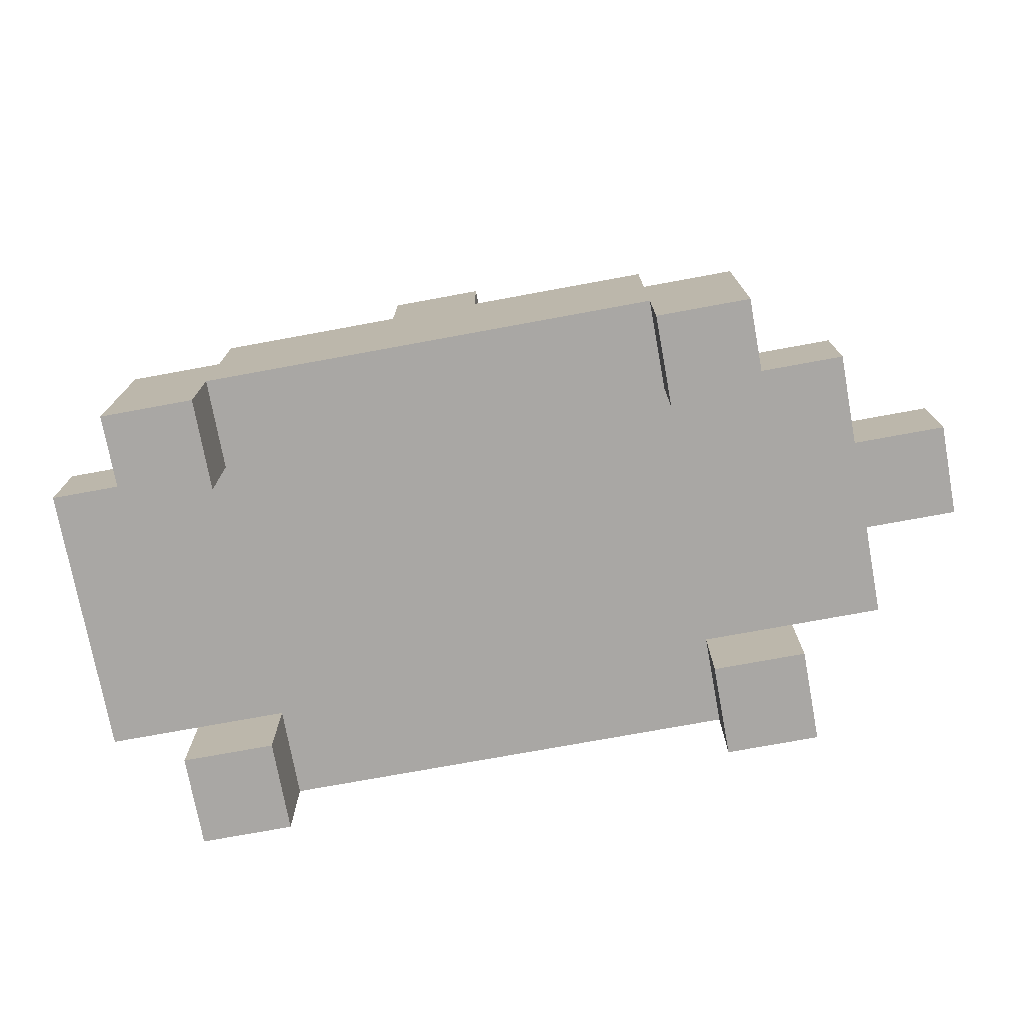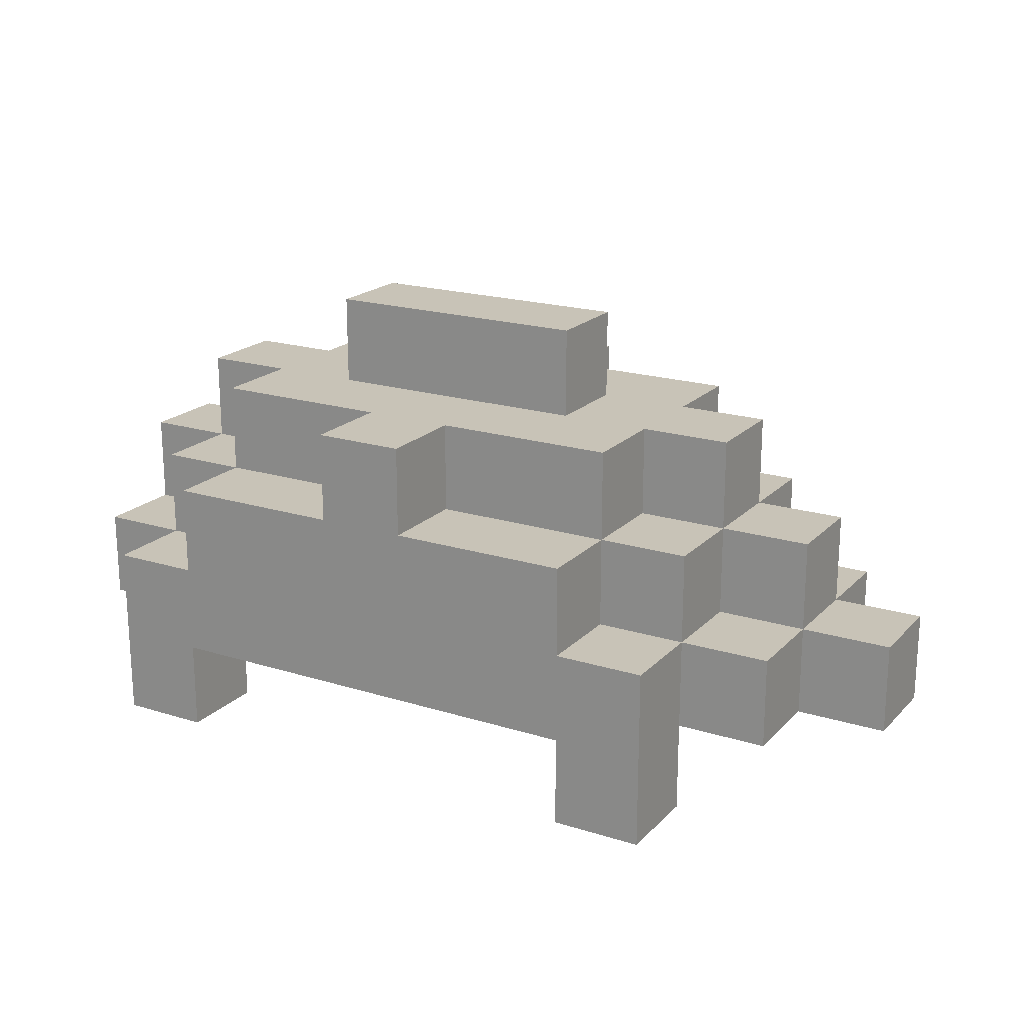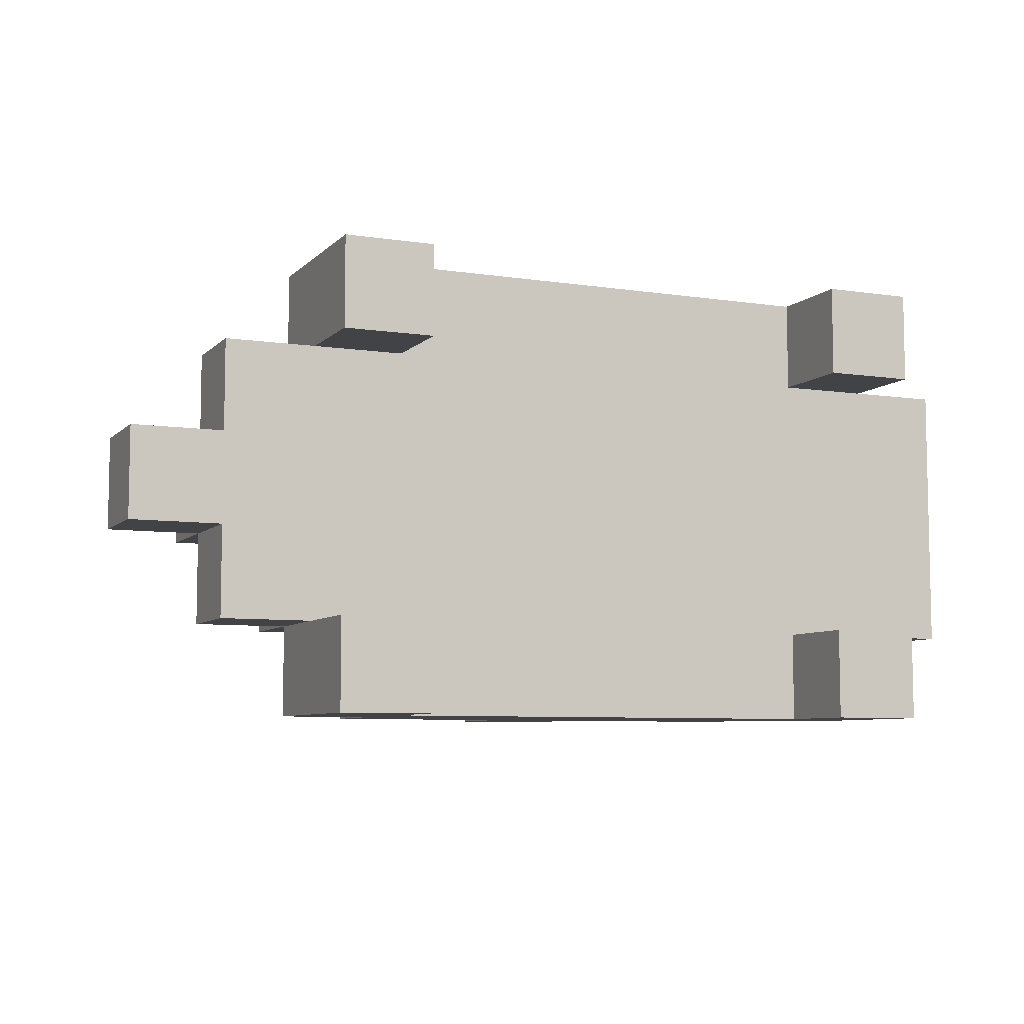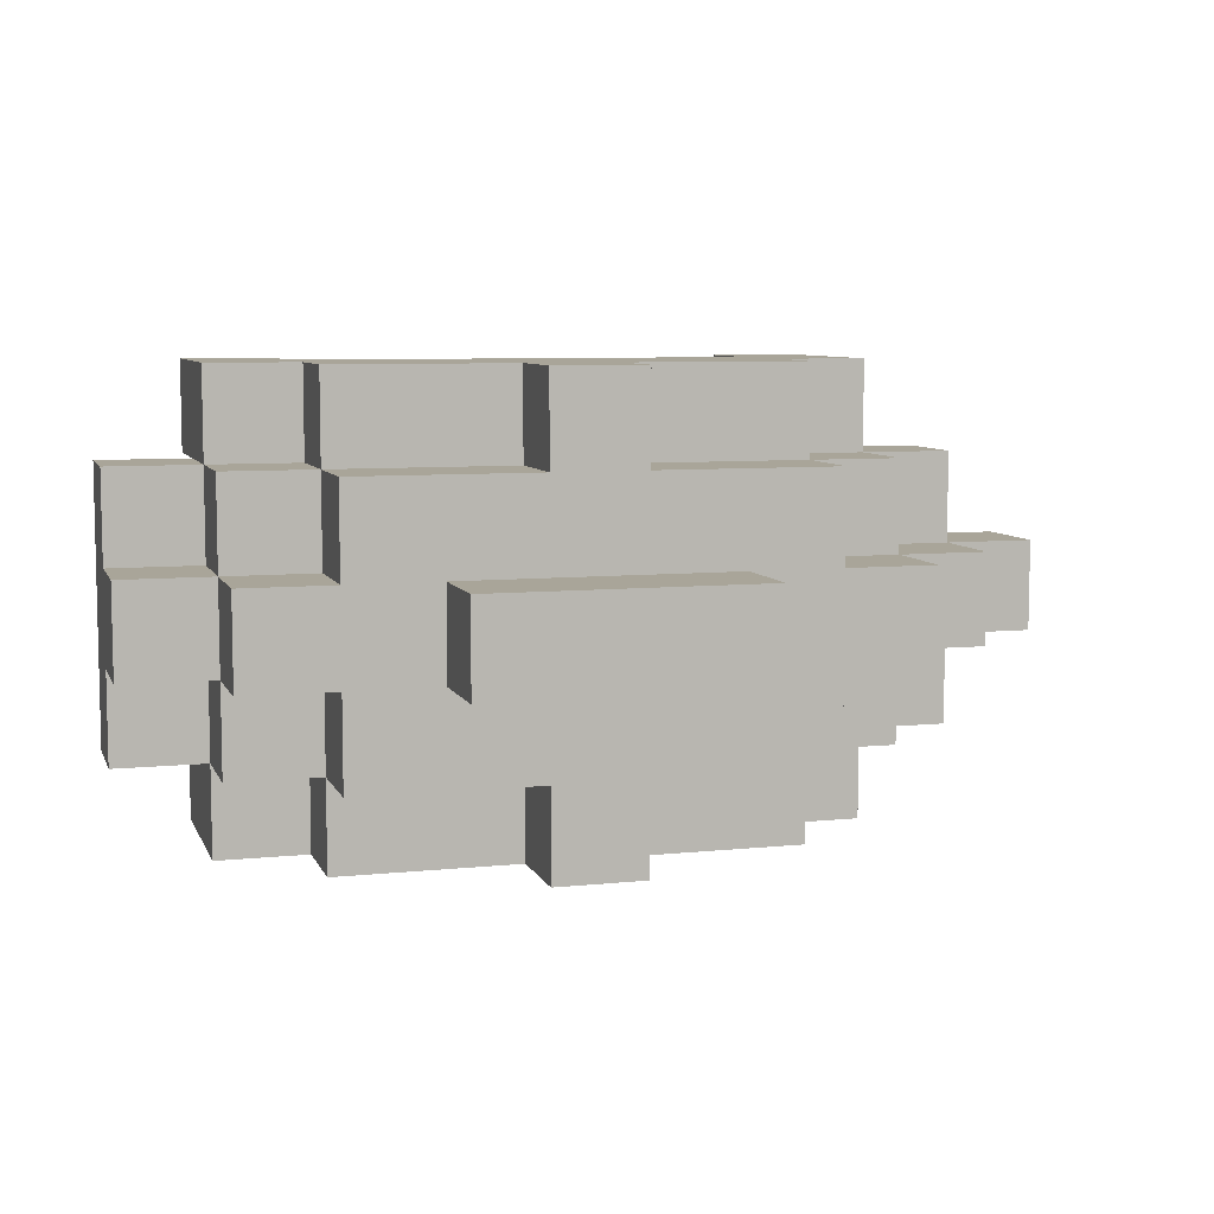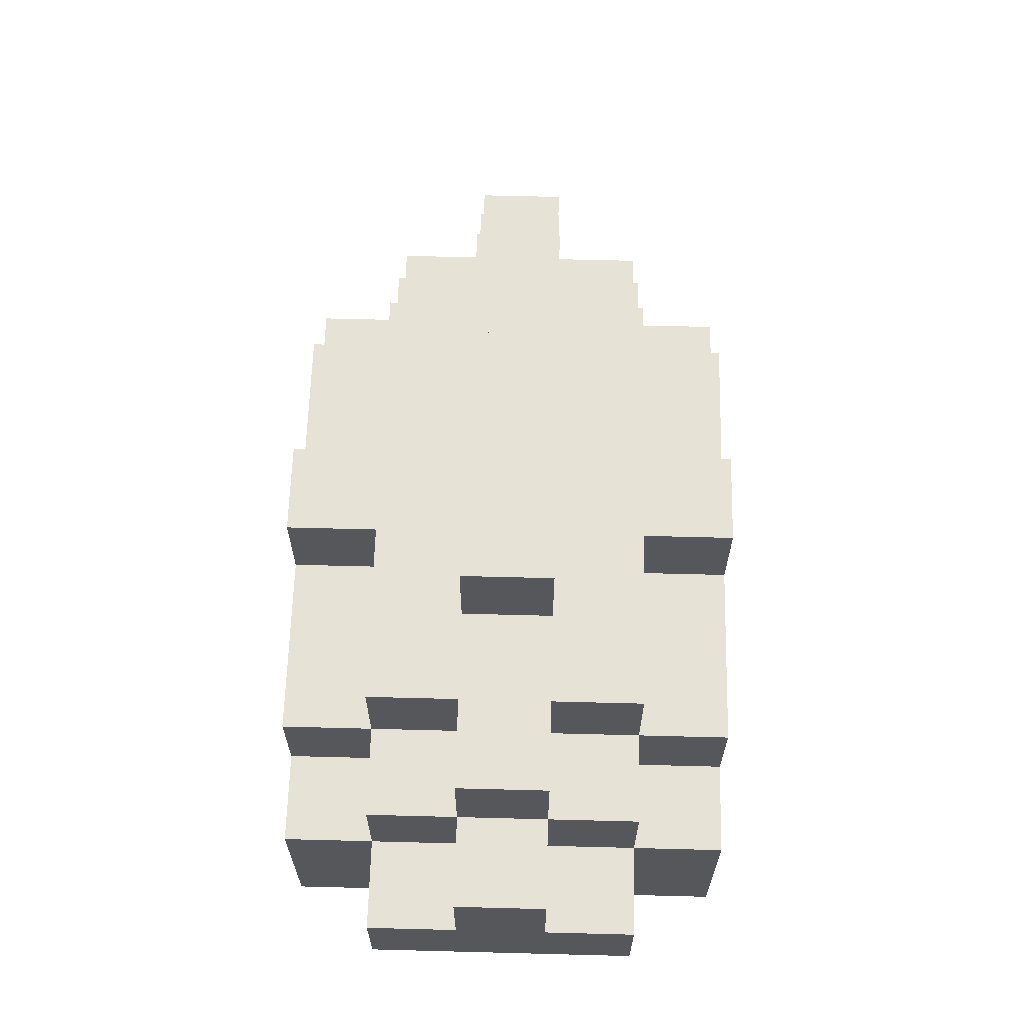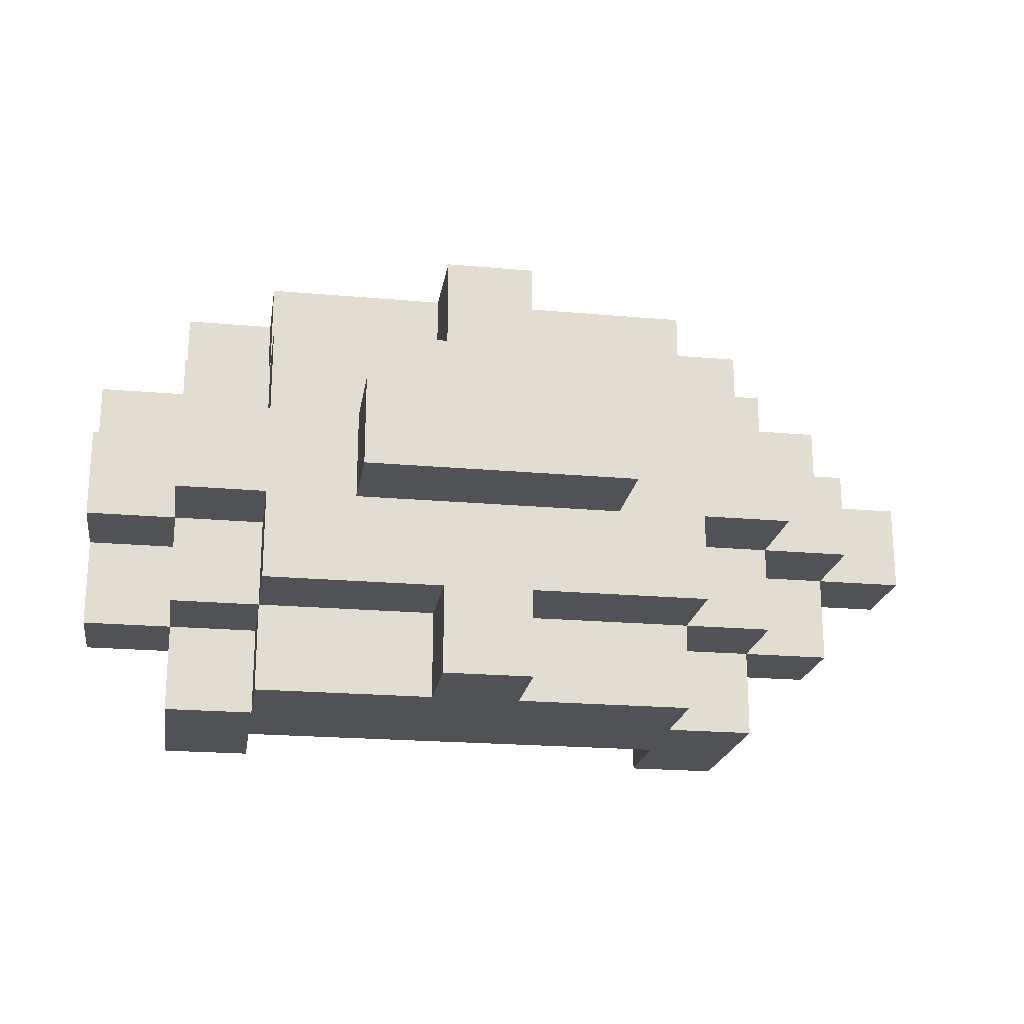
<metadata>
{"format":"obj","ext":"obj","renderer":"f3d","projection":"perspective","resolution":1024,"background":"white","views":[{"elev":-74.7,"azim":-169.6,"up":"+Y"},{"elev":19.7,"azim":-149.9,"up":"+Y"},{"elev":-7.2,"azim":-23.6,"up":"+Z"},{"elev":7.4,"azim":163.7,"up":"+Z"},{"elev":63.7,"azim":91.5,"up":"+Y"},{"elev":-21.0,"azim":170.9,"up":"+Z"}]}
</metadata>
<code>
g Hedgehog
v -7 1 2
v -7 1 1
v -7 2 2
v -7 2 1
v -6 1 3
v -6 1 2
v -6 1 1
v -6 1 -0
v -6 2 3
v -6 2 2
v -6 2 1
v -6 2 -0
v -6 3 2
v -6 3 1
v -5 0 4
v -5 0 3
v -5 0 -0
v -5 0 -1
v -5 1 4
v -5 1 3
v -5 1 -0
v -5 1 -1
v -5 2 4
v -5 2 3
v -5 2 2
v -5 2 1
v -5 2 -0
v -5 2 -1
v -5 3 3
v -5 3 2
v -5 3 1
v -5 3 -0
v -5 4 2
v -5 4 1
v -4 2 4
v -4 2 3
v -4 2 -0
v -4 2 -1
v -4 3 4
v -4 3 3
v -4 3 2
v -4 3 1
v -4 3 -0
v -4 3 -1
v -4 4 3
v -4 4 2
v -4 4 1
v -4 4 -0
v -3 4 2
v -3 4 1
v -3 5 2
v -3 5 1
v -2 3 4
v -2 3 3
v -2 3 -0
v -2 3 -1
v -2 4 4
v -2 4 3
v -2 4 -0
v -2 4 -1
v 1 0 4
v 1 0 3
v 1 0 -0
v 1 0 -1
v 1 1 4
v 1 1 3
v 1 1 -0
v 1 1 -1
v -4 0 4
v -4 0 3
v -4 0 -0
v -4 0 -1
v -4 1 4
v -4 1 3
v -4 1 -0
v -4 1 -1
v -1 3 4
v -1 3 3
v -1 3 -0
v -1 3 -1
v -1 4 4
v -1 4 3
v -1 4 -0
v -1 4 -1
v 0 4 2
v 0 4 1
v 0 5 2
v 0 5 1
v 1 2 4
v 1 2 3
v 1 2 -0
v 1 2 -1
v 1 3 4
v 1 3 3
v 1 3 2
v 1 3 1
v 1 3 -0
v 1 3 -1
v 1 4 3
v 1 4 2
v 1 4 1
v 1 4 -0
v 2 0 4
v 2 0 3
v 2 0 -0
v 2 0 -1
v 2 1 4
v 2 1 3
v 2 1 -0
v 2 1 -1
v 2 2 4
v 2 2 3
v 2 2 2
v 2 2 1
v 2 2 -0
v 2 2 -1
v 2 3 3
v 2 3 2
v 2 3 1
v 2 3 -0
v 2 4 2
v 2 4 1
v 3 1 3
v 3 1 -0
v 3 2 3
v 3 2 2
v 3 2 1
v 3 2 -0
v 3 3 2
v 3 3 1
v -5 0 4
v -5 1 4
v -5 2 4
v -4 0 4
v -4 1 4
v -4 2 4
v -4 3 4
v -2 3 4
v -2 4 4
v -1 3 4
v -1 4 4
v 1 0 4
v 1 1 4
v 1 2 4
v 1 3 4
v 2 0 4
v 2 1 4
v 2 2 4
v -6 1 3
v -6 2 3
v -5 1 3
v -5 2 3
v -5 3 3
v -4 2 3
v -4 3 3
v -4 4 3
v -2 3 3
v -2 4 3
v -1 3 3
v -1 4 3
v 1 2 3
v 1 3 3
v 1 4 3
v 2 1 3
v 2 2 3
v 2 3 3
v 3 1 3
v 3 2 3
v -7 1 2
v -7 2 2
v -6 1 2
v -6 2 2
v -6 3 2
v -5 2 2
v -5 3 2
v -5 4 2
v -4 3 2
v -4 4 2
v -3 4 2
v -3 5 2
v 0 4 2
v 0 5 2
v 1 3 2
v 1 4 2
v 2 2 2
v 2 3 2
v 2 4 2
v 3 2 2
v 3 3 2
v -5 0 -0
v -5 1 -0
v -4 0 -0
v -4 1 -0
v 1 0 -0
v 1 1 -0
v 2 0 -0
v 2 1 -0
v -5 0 3
v -5 1 3
v -4 0 3
v -4 1 3
v 1 0 3
v 1 1 3
v 2 0 3
v 2 1 3
v -7 1 1
v -7 2 1
v -6 1 1
v -6 2 1
v -6 3 1
v -5 2 1
v -5 3 1
v -5 4 1
v -4 3 1
v -4 4 1
v -3 4 1
v -3 5 1
v 0 4 1
v 0 5 1
v 1 3 1
v 1 4 1
v 2 2 1
v 2 3 1
v 2 4 1
v 3 2 1
v 3 3 1
v -6 1 -0
v -6 2 -0
v -5 1 -0
v -5 2 -0
v -5 3 -0
v -4 2 -0
v -4 3 -0
v -4 4 -0
v -2 3 -0
v -2 4 -0
v -1 3 -0
v -1 4 -0
v 1 2 -0
v 1 3 -0
v 1 4 -0
v 2 1 -0
v 2 2 -0
v 2 3 -0
v 3 1 -0
v 3 2 -0
v -5 0 -1
v -5 1 -1
v -5 2 -1
v -4 0 -1
v -4 1 -1
v -4 2 -1
v -4 3 -1
v -2 3 -1
v -2 4 -1
v -1 3 -1
v -1 4 -1
v 1 0 -1
v 1 1 -1
v 1 2 -1
v 1 3 -1
v 2 0 -1
v 2 1 -1
v 2 2 -1
v -5 0 4
v -4 0 4
v 1 0 4
v 2 0 4
v -5 0 3
v -4 0 3
v 1 0 3
v 2 0 3
v -5 0 -0
v -4 0 -0
v 1 0 -0
v 2 0 -0
v -5 0 -1
v -4 0 -1
v 1 0 -1
v 2 0 -1
v -4 1 4
v 1 1 4
v -6 1 3
v -5 1 3
v -4 1 3
v 1 1 3
v 2 1 3
v 3 1 3
v -7 1 2
v -6 1 2
v -7 1 1
v -6 1 1
v -6 1 -0
v -5 1 -0
v -4 1 -0
v 1 1 -0
v 2 1 -0
v 3 1 -0
v -4 1 -1
v 1 1 -1
v -5 2 4
v -4 2 4
v 1 2 4
v 2 2 4
v -6 2 3
v -5 2 3
v -4 2 3
v 1 2 3
v 2 2 3
v 3 2 3
v -7 2 2
v -6 2 2
v -5 2 2
v 2 2 2
v 3 2 2
v -7 2 1
v -6 2 1
v -5 2 1
v 2 2 1
v 3 2 1
v -6 2 -0
v -5 2 -0
v -4 2 -0
v 1 2 -0
v 2 2 -0
v 3 2 -0
v -5 2 -1
v -4 2 -1
v 1 2 -1
v 2 2 -1
v -4 3 4
v -2 3 4
v -1 3 4
v 1 3 4
v -5 3 3
v -4 3 3
v -2 3 3
v -1 3 3
v 1 3 3
v 2 3 3
v -6 3 2
v -5 3 2
v -4 3 2
v 1 3 2
v 2 3 2
v 3 3 2
v -6 3 1
v -5 3 1
v -4 3 1
v 1 3 1
v 2 3 1
v 3 3 1
v -5 3 -0
v -4 3 -0
v -2 3 -0
v -1 3 -0
v 1 3 -0
v 2 3 -0
v -4 3 -1
v -2 3 -1
v -1 3 -1
v 1 3 -1
v -2 4 4
v -1 4 4
v -4 4 3
v -2 4 3
v -1 4 3
v 1 4 3
v -5 4 2
v -4 4 2
v -3 4 2
v 0 4 2
v 1 4 2
v 2 4 2
v -5 4 1
v -4 4 1
v -3 4 1
v 0 4 1
v 1 4 1
v 2 4 1
v -4 4 -0
v -2 4 -0
v -1 4 -0
v 1 4 -0
v -2 4 -1
v -1 4 -1
v -3 5 2
v 0 5 2
v -3 5 1
v 0 5 1
f 3 2 1
f 4 2 3
f 9 6 5
f 10 6 9
f 11 8 7
f 12 8 11
f 13 11 10
f 14 11 13
f 19 16 15
f 20 16 19
f 21 18 17
f 22 18 21
f 23 20 19
f 24 20 23
f 27 22 21
f 28 22 27
f 29 25 24
f 30 25 29
f 31 27 26
f 32 27 31
f 33 31 30
f 34 31 33
f 39 36 35
f 40 36 39
f 43 38 37
f 44 38 43
f 45 41 40
f 46 41 45
f 47 43 42
f 48 43 47
f 51 50 49
f 52 50 51
f 57 54 53
f 58 54 57
f 59 56 55
f 60 56 59
f 65 62 61
f 66 62 65
f 67 64 63
f 68 64 67
f 69 70 73
f 73 70 74
f 71 72 75
f 75 72 76
f 77 78 81
f 81 78 82
f 79 80 83
f 83 80 84
f 85 86 87
f 87 86 88
f 89 90 93
f 93 90 94
f 91 92 97
f 97 92 98
f 94 95 99
f 99 95 100
f 96 97 101
f 101 97 102
f 103 104 107
f 107 104 108
f 105 106 109
f 109 106 110
f 107 108 111
f 111 108 112
f 109 110 115
f 115 110 116
f 112 113 117
f 117 113 118
f 114 115 119
f 119 115 120
f 118 119 121
f 121 119 122
f 123 124 125
f 125 124 126
f 126 124 127
f 127 124 128
f 126 127 129
f 129 127 130
f 134 132 131
f 135 133 132
f 135 132 134
f 136 133 135
f 138 137 136
f 138 136 135
f 140 138 135
f 140 139 138
f 141 139 140
f 143 140 135
f 144 140 143
f 145 140 144
f 146 143 142
f 147 144 143
f 147 143 146
f 148 144 147
f 151 150 149
f 152 150 151
f 154 153 152
f 155 153 154
f 157 156 155
f 158 156 157
f 162 160 159
f 163 160 162
f 165 162 161
f 166 162 165
f 167 165 164
f 168 165 167
f 171 170 169
f 172 170 171
f 174 173 172
f 175 173 174
f 177 176 175
f 178 176 177
f 181 180 179
f 182 180 181
f 186 184 183
f 187 184 186
f 188 186 185
f 189 186 188
f 192 191 190
f 193 191 192
f 196 195 194
f 197 195 196
f 198 199 200
f 200 199 201
f 202 203 204
f 204 203 205
f 206 207 208
f 208 207 209
f 209 210 211
f 211 210 212
f 212 213 214
f 214 213 215
f 216 217 218
f 218 217 219
f 220 221 223
f 223 221 224
f 222 223 225
f 225 223 226
f 227 228 229
f 229 228 230
f 230 231 232
f 232 231 233
f 233 234 235
f 235 234 236
f 237 238 240
f 240 238 241
f 239 240 243
f 243 240 244
f 242 243 245
f 245 243 246
f 247 248 250
f 248 249 251
f 250 248 251
f 251 249 252
f 252 253 254
f 251 252 254
f 251 254 256
f 254 255 256
f 256 255 257
f 251 256 259
f 259 256 260
f 260 256 261
f 258 259 262
f 259 260 263
f 262 259 263
f 263 260 264
f 269 266 265
f 270 266 269
f 271 268 267
f 272 268 271
f 277 274 273
f 278 274 277
f 279 276 275
f 280 276 279
f 285 282 281
f 286 282 285
f 290 284 283
f 290 285 284
f 290 287 286
f 290 286 285
f 291 290 289
f 292 287 290
f 292 290 291
f 293 287 292
f 294 287 293
f 295 287 294
f 296 287 295
f 297 288 287
f 297 287 296
f 298 288 297
f 299 296 295
f 300 296 299
f 301 302 306
f 306 302 307
f 303 304 308
f 308 304 309
f 305 306 312
f 312 306 313
f 309 310 314
f 314 310 315
f 311 312 316
f 316 312 317
f 317 318 321
f 321 318 322
f 319 320 325
f 325 320 326
f 322 323 327
f 327 323 328
f 324 325 329
f 329 325 330
f 331 332 336
f 336 332 337
f 333 334 338
f 338 334 339
f 335 336 342
f 342 336 343
f 339 340 344
f 344 340 345
f 341 342 347
f 347 342 348
f 345 346 351
f 351 346 352
f 348 349 353
f 353 349 354
f 350 351 357
f 357 351 358
f 354 355 359
f 359 355 360
f 356 357 361
f 361 357 362
f 363 364 366
f 366 364 367
f 365 366 370
f 367 368 370
f 366 367 370
f 370 368 371
f 371 368 372
f 372 368 373
f 369 370 375
f 370 371 375
f 375 371 376
f 376 371 377
f 373 374 378
f 372 373 378
f 378 374 379
f 379 374 380
f 376 377 381
f 378 379 381
f 377 378 381
f 381 379 382
f 382 379 383
f 383 379 384
f 382 383 385
f 385 383 386
f 387 388 389
f 389 388 390

</code>
